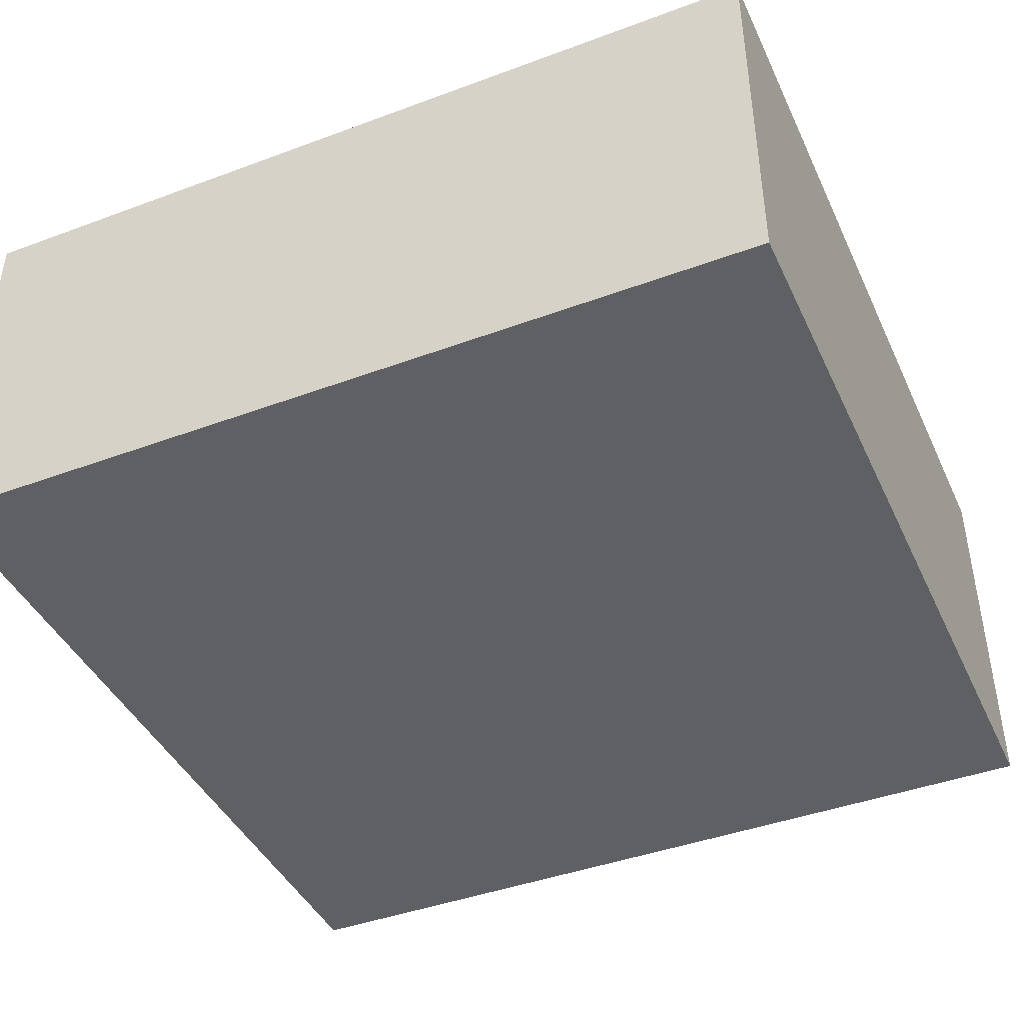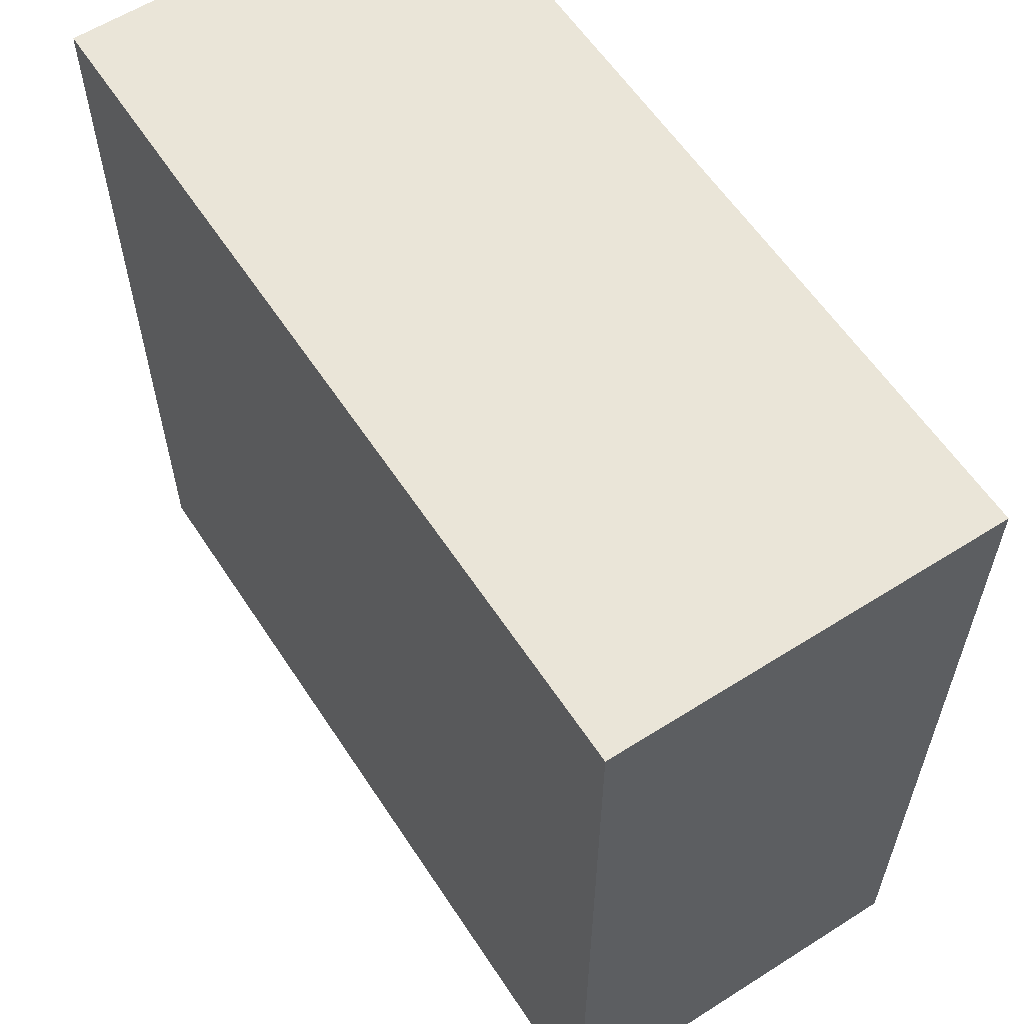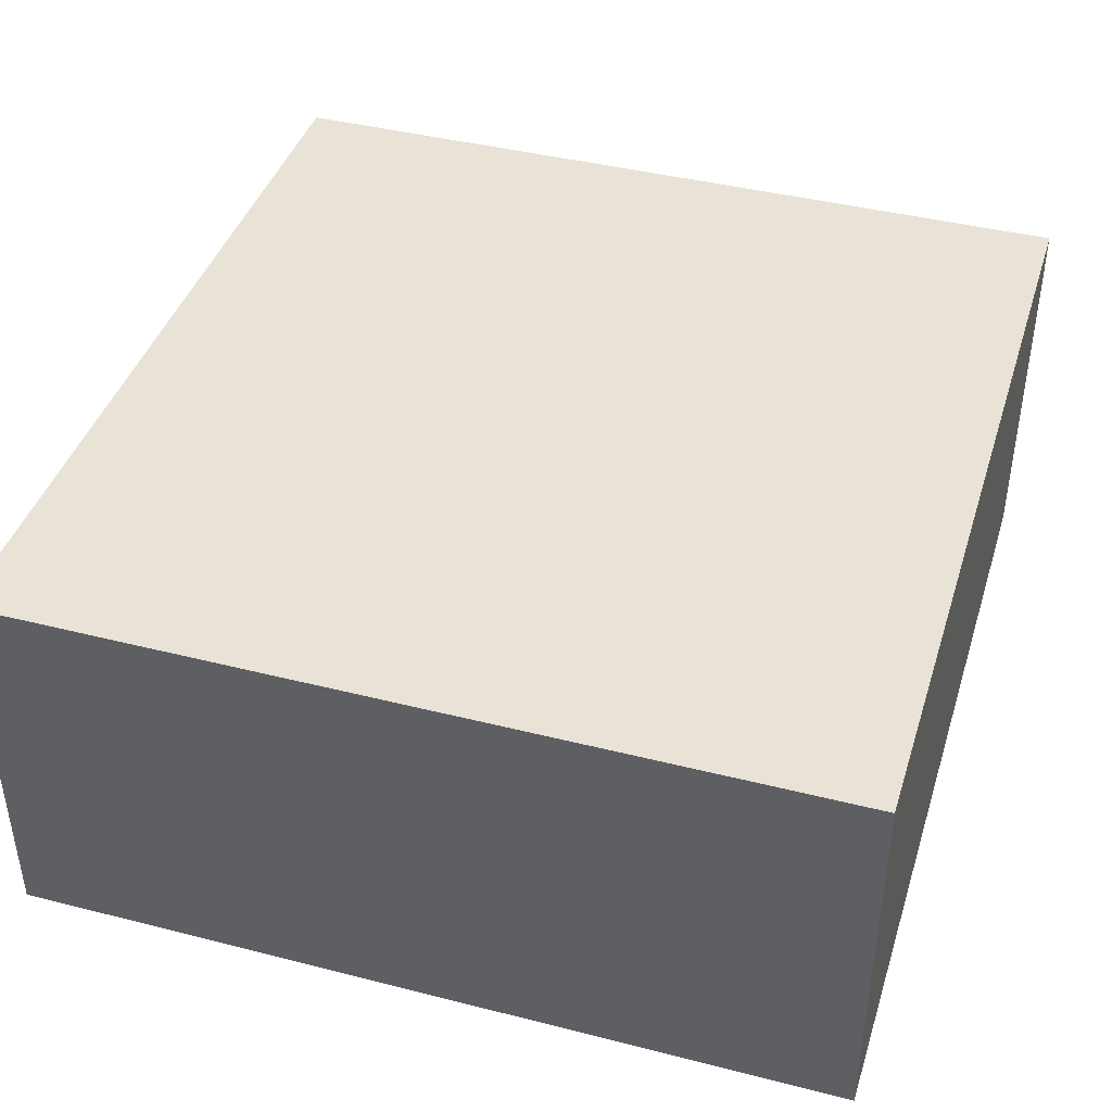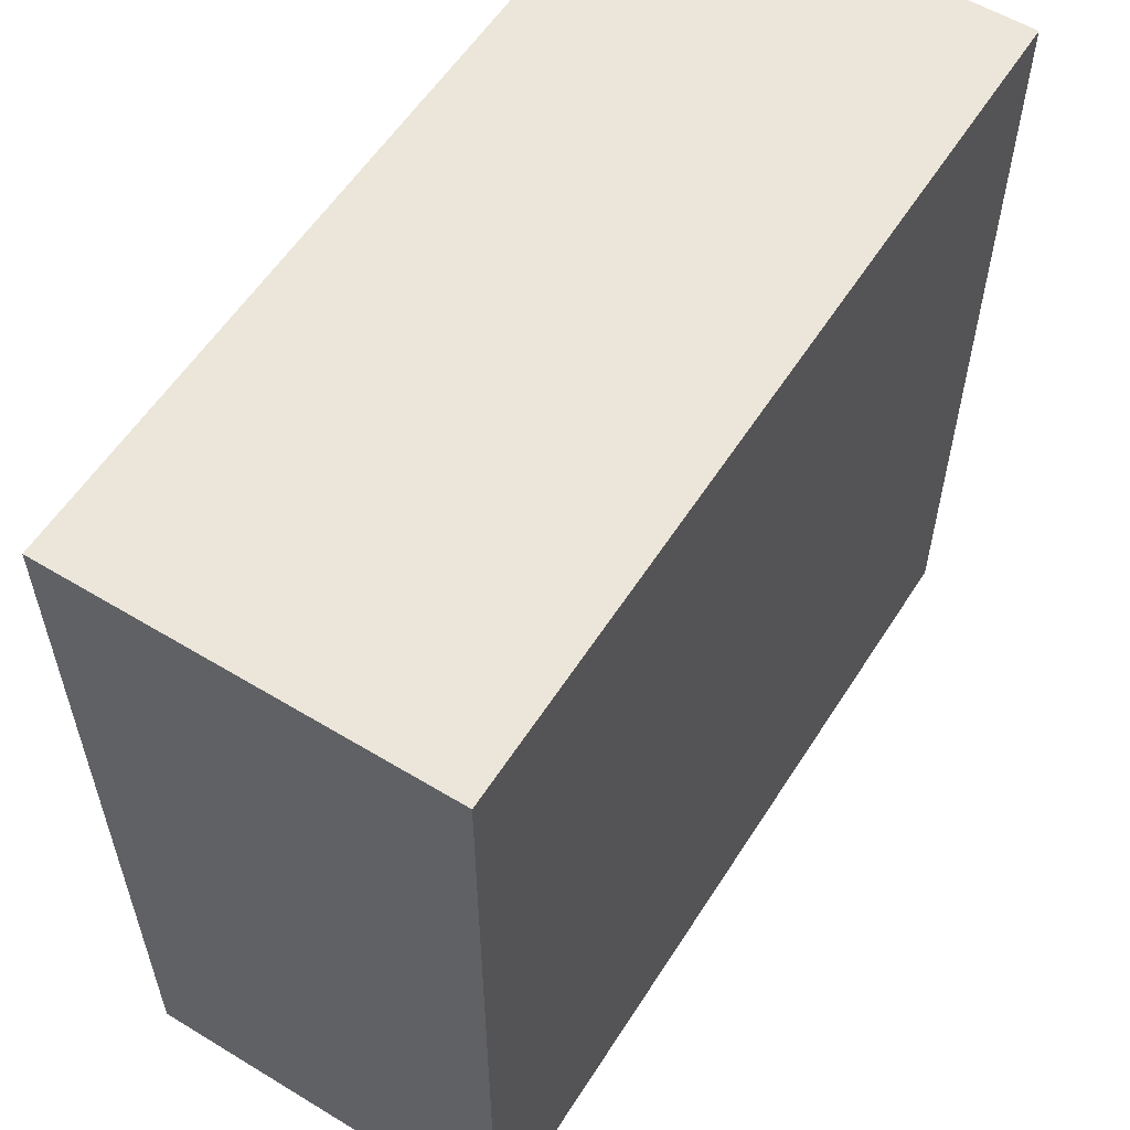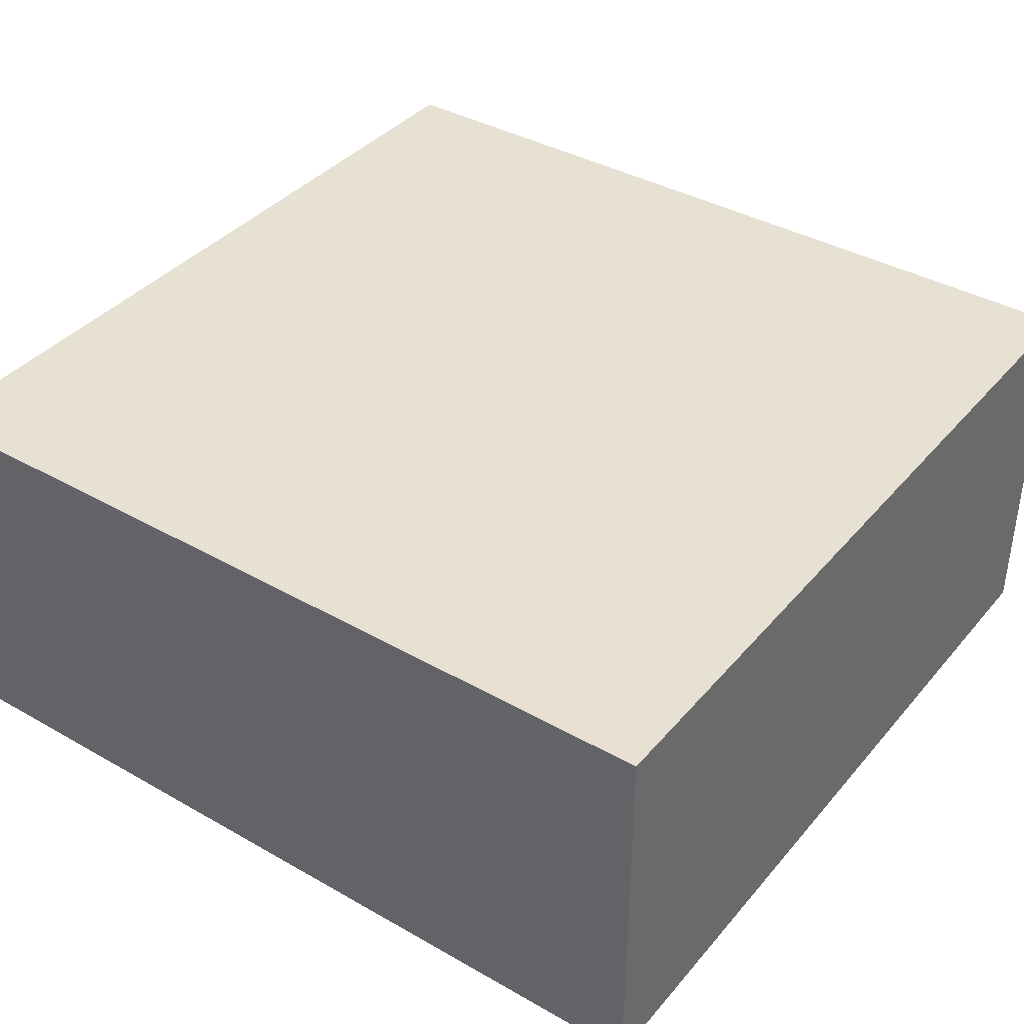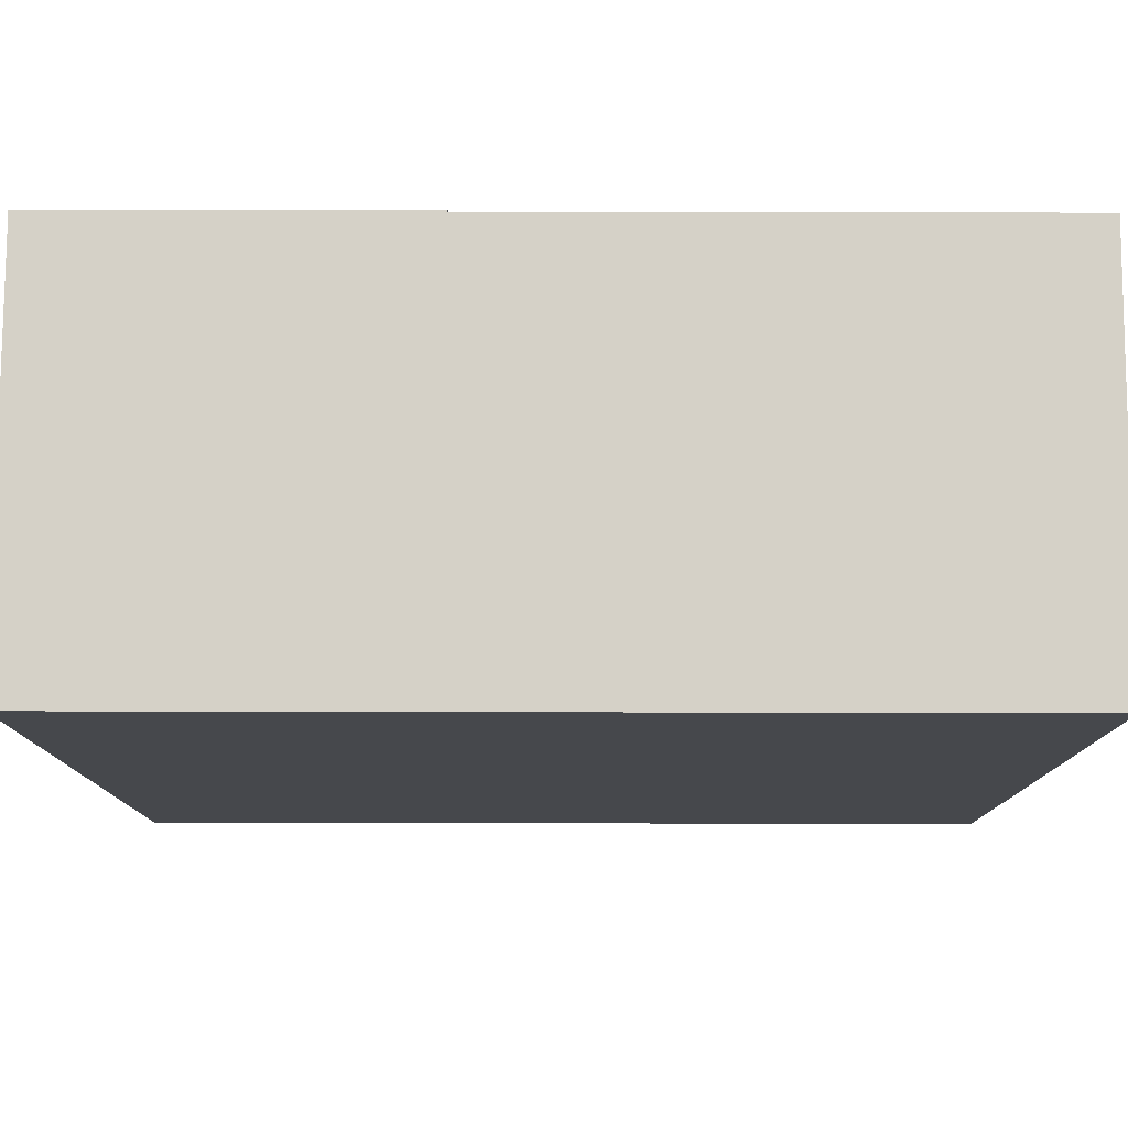
<metadata>
{"format":"obj","ext":"obj","renderer":"f3d","projection":"perspective","resolution":1024,"background":"white","views":[{"elev":-42.8,"azim":23.8,"up":"+Y"},{"elev":59.5,"azim":56.9,"up":"+Z"},{"elev":41.8,"azim":-72.9,"up":"+Y"},{"elev":57.3,"azim":122.2,"up":"+Z"},{"elev":38.6,"azim":-144.4,"up":"+Y"},{"elev":78.8,"azim":0.2,"up":"+Z"}]}
</metadata>
<code>
o 12941
v 2173 1892 13.85
v 2173 1892 13.85
v 2173 1892 13.95
v 2173 1892 13.85
v 2173 1892 13.85
v 2173 1892 13.85
v 2173 1892 13.85
v 2173 1892 13.95
v 2173 1892 13.95
v 2173 1892 13.95
v 2173 1892 13.95
v 2173 1892 13.85
v 2173 1892 13.95
v 2173 1892 13.85
v 2173 1892 13.95
v 2173 1892 13.95
v 2173 1892 13.85
v 2173 1892 13.85
v 2173 1892 13.95
v 2173 1892 13.95
v 2173 1892 13.95
v 2173 1892 13.85
v 2173 1892 13.85
v 2173 1892 13.95
v 2173 1892 13.95
v 2173 1892 13.95
v 2173 1892 13.95
v 2173 1892 13.95
v 2173 1892 13.85
f 1 2 3
f 1 4 5
f 6 2 7
f 8 9 7
f 10 7 11
f 12 13 14
f 14 15 16
f 17 15 18
f 19 20 21
f 22 23 20
f 24 25 26
f 27 28 29

</code>
